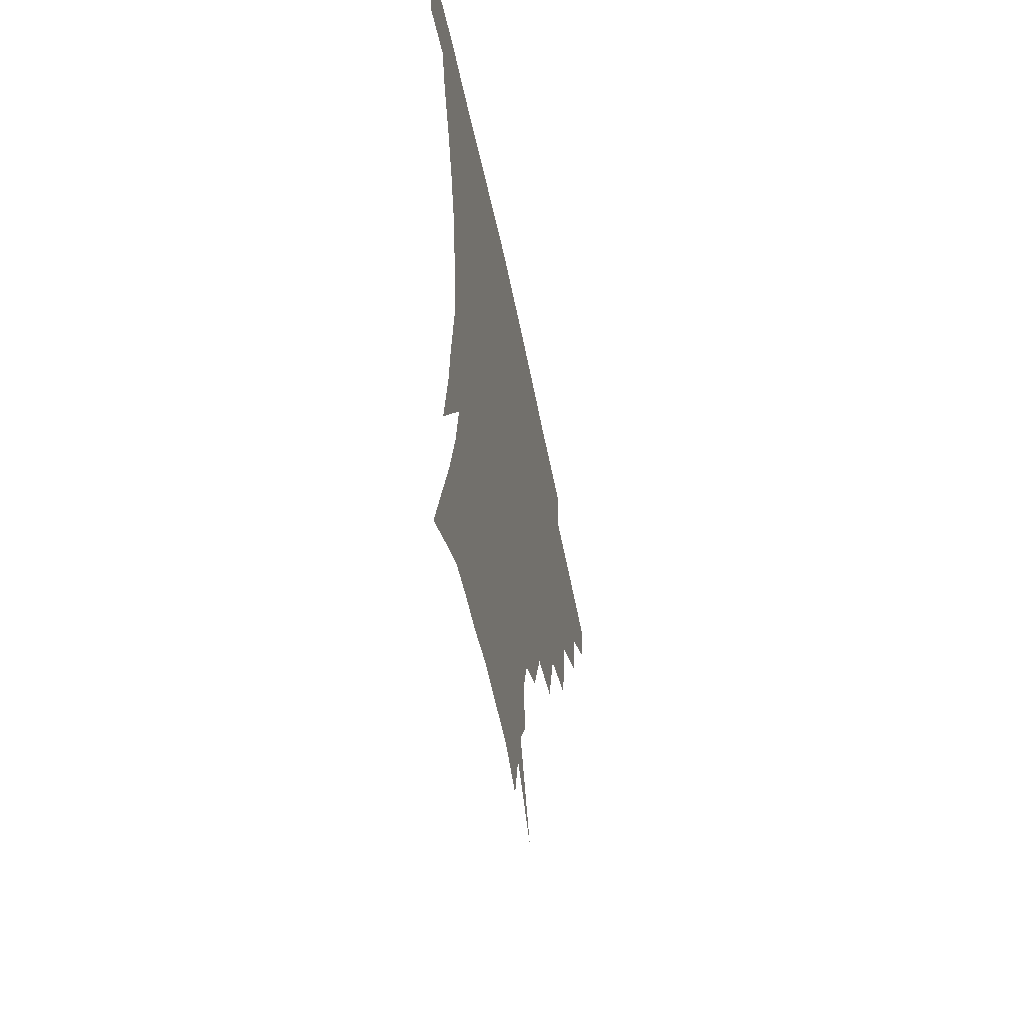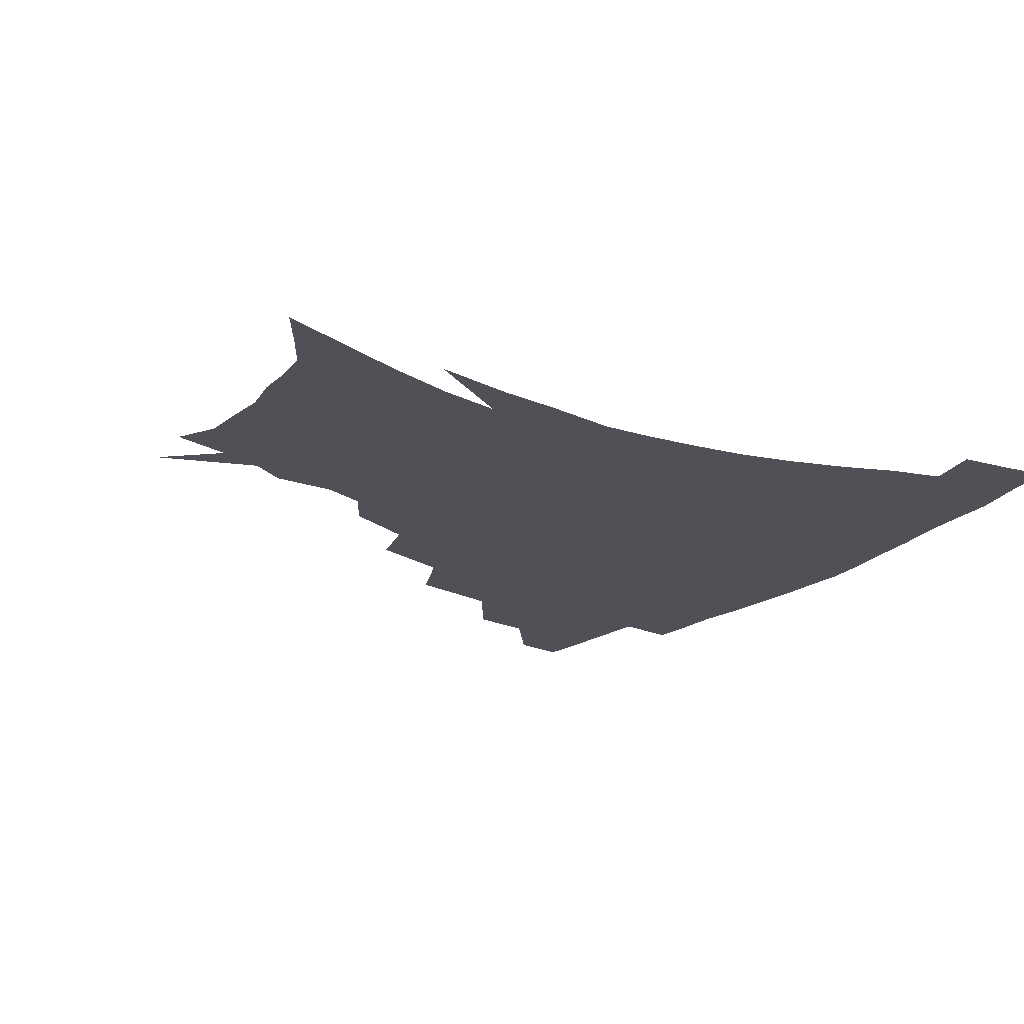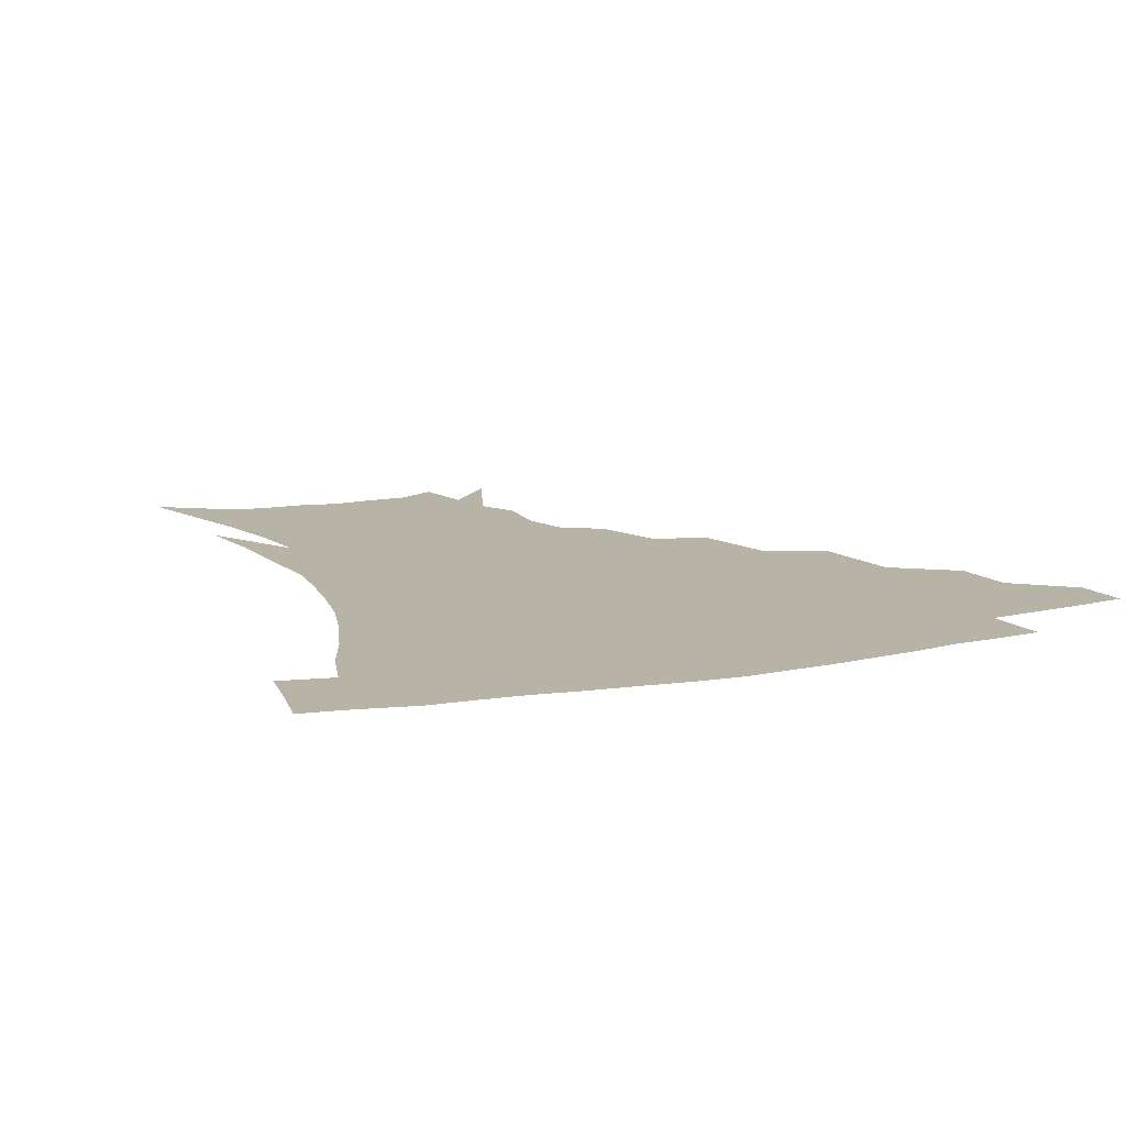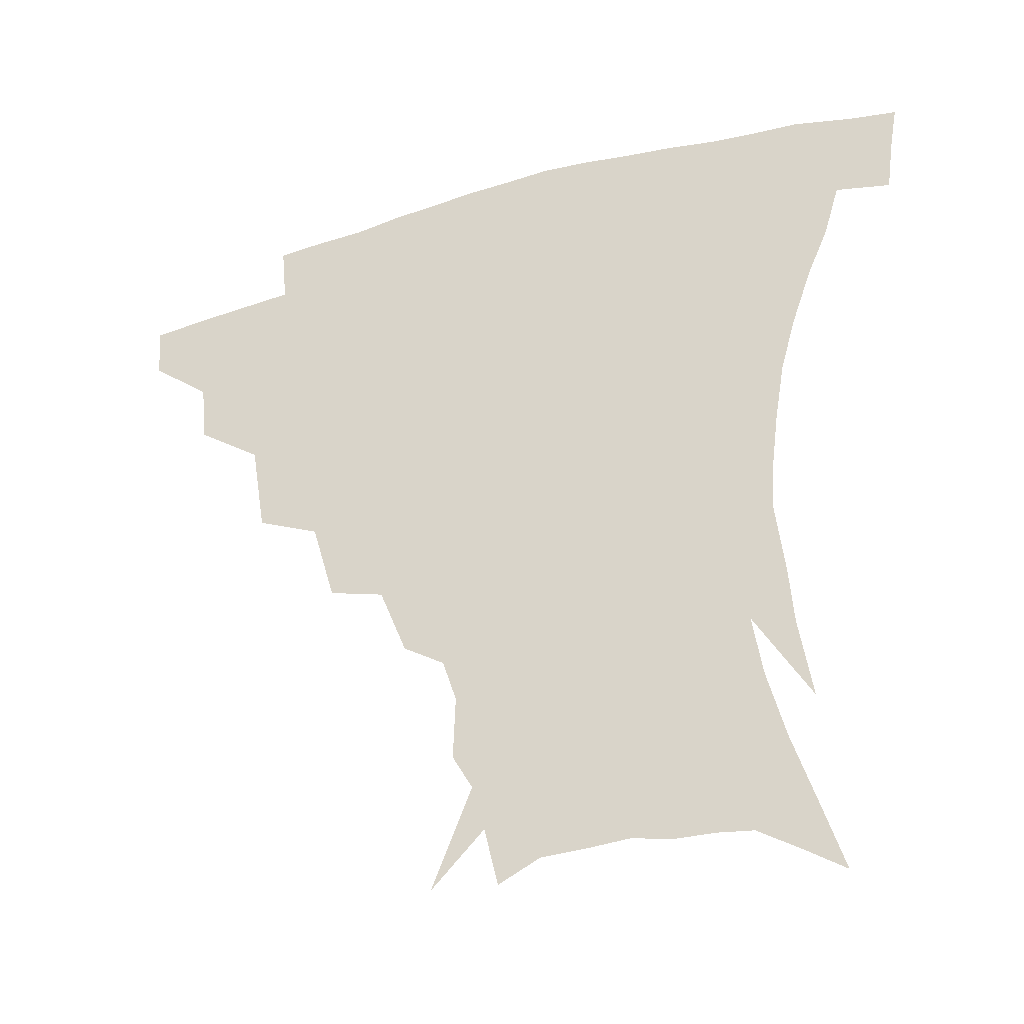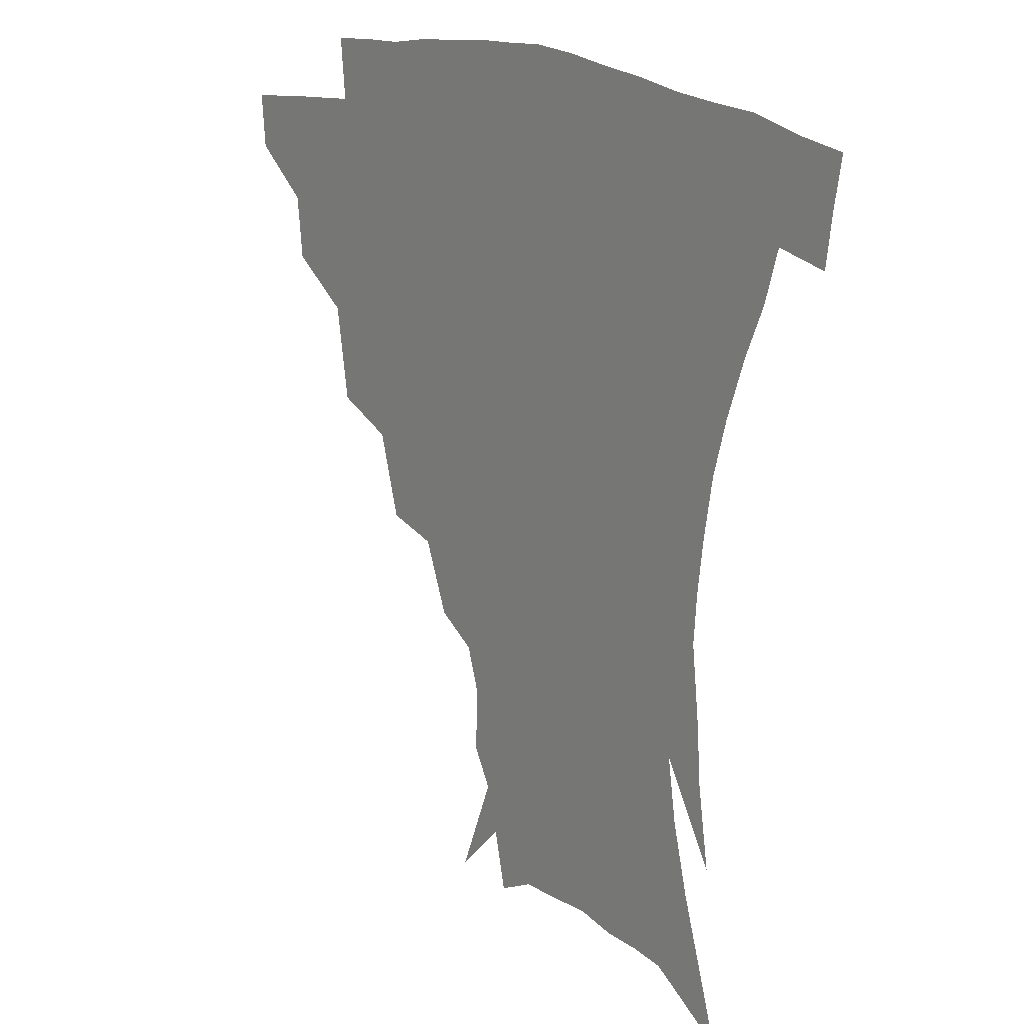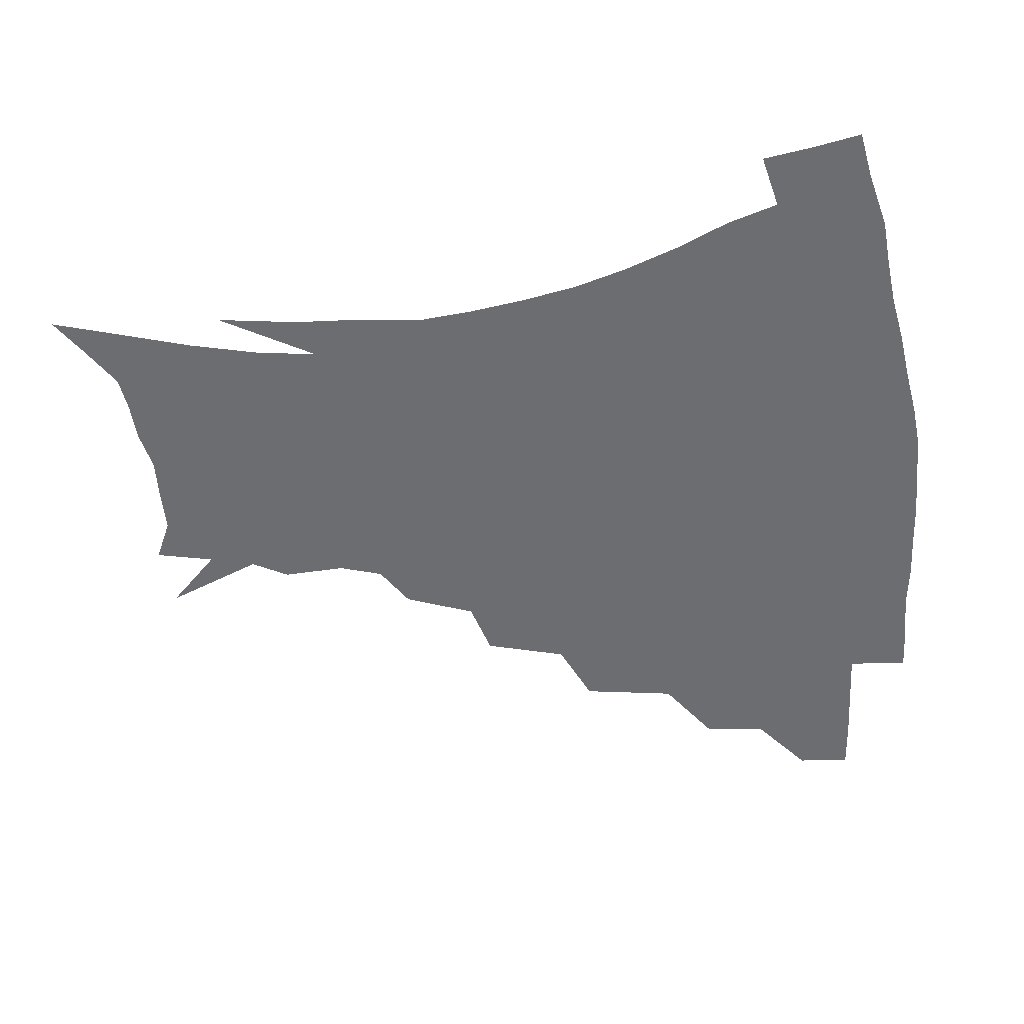
<metadata>
{"format":"obj","ext":"obj","renderer":"f3d","projection":"perspective","resolution":1024,"background":"white","views":[{"elev":-56.4,"azim":101.4,"up":"+Y"},{"elev":-20.3,"azim":55.1,"up":"+Z"},{"elev":12.9,"azim":155.3,"up":"+Z"},{"elev":-37.3,"azim":21.1,"up":"+Y"},{"elev":16.9,"azim":50.9,"up":"+Y"},{"elev":-54.0,"azim":96.7,"up":"+Z"}]}
</metadata>
<code>
v 453.2 340.1 0
v 451.7 356.9 0
v 473.8 305.1 0
v 471.7 324.7 0
v 470.2 341.8 0
v 468.2 358.5 0
v 498.5 260.9 0
v 493.8 290.6 0
v 490.6 310.8 0
v 488.3 327.7 0
v 486.2 343.6 0
v 484.9 359.6 0
v 525.2 225.9 0
v 517.9 252 0
v 511.8 273.1 0
v 508.6 298.1 0
v 506 314.9 0
v 503.7 330 0
v 502.1 345.2 0
v 500.6 360.6 0
v 498.7 379.9 0
v 550.9 198.7 0
v 542.3 221 0
v 534.5 238.5 0
v 529.7 266.6 0
v 525.6 283.9 0
v 522.7 301 0
v 520.5 317.3 0
v 518.6 332.2 0
v 517 346.6 0
v 515.2 361.6 0
v 513.3 380.8 0
v 567.3 156.3 0
v 568 176.4 0
v 563.7 190.3 0
v 556.7 212 0
v 550.2 233.5 0
v 545.5 255.9 0
v 542.1 275 0
v 539.5 290.9 0
v 536.8 304.8 0
v 534.7 319.2 0
v 533 333.4 0
v 531.7 348.1 0
v 529.8 364 0
v 528 381.1 0
v 561.2 113.5 0
v 573.6 144.7 0
v 575.8 166.2 0
v 574.3 185.2 0
v 569.4 203.8 0
v 564.4 219.8 0
v 559.6 242.7 0
v 556.6 262.5 0
v 554.1 279.2 0
v 552.2 293.4 0
v 551.1 308.4 0
v 549.4 321.6 0
v 547.6 335.1 0
v 546.6 349.2 0
v 544.5 364.9 0
v 542.3 383.1 0
v 577.5 130.1 0
v 582.9 151.4 0
v 583.8 177 0
v 581.1 193.3 0
v 577 211 0
v 573.1 229.9 0
v 569.7 248.3 0
v 568 269.1 0
v 565.9 280.9 0
v 565.1 296.4 0
v 564.3 310.3 0
v 563.4 323.4 0
v 563.7 336.6 0
v 560.8 350.7 0
v 559.2 365 0
v 556.5 384.1 0
v 581.7 111.4 0
v 589.8 138.8 0
v 592.2 160.2 0
v 591.4 180.8 0
v 588.5 200.6 0
v 585.4 217.4 0
v 582.4 238 0
v 580.5 253.7 0
v 579 271.5 0
v 578 284.1 0
v 577.9 299.3 0
v 577 311.4 0
v 576.3 323.5 0
v 576.4 337.4 0
v 574.6 351.4 0
v 573.3 365 0
v 570.3 385.2 0
v 594.4 117.5 0
v 599.8 141.7 0
v 600.6 164.5 0
v 599.4 183.6 0
v 596.8 201.9 0
v 594.2 220 0
v 592.2 238 0
v 590.7 257.4 0
v 590 272.1 0
v 589.9 285.7 0
v 590 300.6 0
v 589.4 312 0
v 589.6 324.7 0
v 589.8 337.9 0
v 588.2 352.2 0
v 586.8 366.8 0
v 584.3 385.5 0
v 607.3 117.6 0
v 609.6 144.2 0
v 609 165 0
v 607.4 186.6 0
v 605 205.8 0
v 603.2 222.9 0
v 601.9 242.7 0
v 601.2 257.4 0
v 601.1 271.2 0
v 601.4 287.1 0
v 601.8 300.6 0
v 602.5 313.3 0
v 602.5 325.4 0
v 602.6 338.1 0
v 601.8 352.4 0
v 600.9 367.3 0
v 598.2 386.1 0
v 621 118.2 0
v 619 146.1 0
v 617.5 166.2 0
v 615.5 188.5 0
v 613.7 206.2 0
v 612.2 224.3 0
v 611.5 242.6 0
v 611.5 257.1 0
v 612 273.1 0
v 612.7 287.4 0
v 613.7 299.6 0
v 614.9 313.6 0
v 615.8 326 0
v 615.7 338.8 0
v 615.5 352.4 0
v 615.9 366.2 0
v 612.8 384.8 0
v 633.8 115.4 0
v 628.7 144.6 0
v 626 166.7 0
v 623.6 189.4 0
v 622.3 207 0
v 621.3 223.9 0
v 620.9 241.2 0
v 621.6 255.3 0
v 622.5 271 0
v 623.6 285 0
v 625.3 298.7 0
v 626.8 312.1 0
v 628.7 325.6 0
v 630.1 337.9 0
v 630.6 350.7 0
v 631.5 363.6 0
v 628 382.6 0
v 645.8 114.9 0
v 638.6 142.2 0
v 634.6 165.8 0
v 632.1 187.2 0
v 631 205.1 0
v 630.5 221.1 0
v 630.6 236.8 0
v 631.2 252.7 0
v 632.5 269.8 0
v 634.3 282.8 0
v 636.6 298.6 0
v 639 311.5 0
v 641.1 324.3 0
v 643 336.7 0
v 644.8 349.5 0
v 645 363 0
v 642.7 380.8 0
v 656.6 113.4 0
v 649.6 136.8 0
v 643.9 161.7 0
v 641 182.6 0
v 639.8 200.6 0
v 639.6 216.7 0
v 639.8 232.4 0
v 640.7 248.3 0
v 642 266.7 0
v 644.4 281.5 0
v 647.1 294.9 0
v 650.4 309.9 0
v 653.3 322.4 0
v 656.1 335.3 0
v 658.5 348.1 0
v 658.8 362.1 0
v 658 378.2 0
v 669 105.2 0
v 662 127.9 0
v 654.8 153.6 0
v 651.4 173.4 0
v 649.4 192.7 0
v 648.9 209.9 0
v 648.8 227 0
v 649.5 243.9 0
v 651.2 260.9 0
v 653.8 277 0
v 657.3 294.1 0
v 661.2 305.9 0
v 665.2 320 0
v 668.5 332.8 0
v 671.9 346.4 0
v 672.4 361.9 0
v 672.7 376.8 0
v 681.6 96.55 0
v 675.5 116.6 0
v 668 140.9 0
v 662.6 162.9 0
v 659.6 182.7 0
v 658.5 201.3 0
v 657.9 219.2 0
v 658.7 234.4 0
v 660.1 252.2 0
v 662.6 269.8 0
v 666.1 287.3 0
v 671.2 299.9 0
v 676.5 316.4 0
v 681.1 330.2 0
v 684.6 344.3 0
v 686.6 359.8 0
v 687.1 375.8 0
v 676.7 152.5 0
v 672.8 178.3 0
v 671.5 197.1 0
v 668.8 220.9 0
v 670 236.7 0
v 672.2 253.9 0
v 675.3 272.6 0
v 680.1 289.9 0
v 686.6 308.8 0
v 693.4 324.7 0
v 698.3 341.2 0
v 702.1 356.6 0
v 705.3 371.4 0
v 715.2 337.3 0
v 717.5 353.9 0
v 720.1 369 0
f 4 5 1
f 1 5 2
f 5 6 2
f 8 9 3
f 3 9 4
f 9 10 4
f 4 10 5
f 10 11 5
f 5 11 6
f 11 12 6
f 14 15 7
f 7 15 8
f 15 16 8
f 8 16 9
f 16 17 9
f 9 17 10
f 17 18 10
f 10 18 11
f 18 19 11
f 11 19 12
f 19 20 12
f 23 24 13
f 13 24 14
f 24 25 14
f 14 25 15
f 25 26 15
f 15 26 16
f 26 27 16
f 16 27 17
f 27 28 17
f 17 28 18
f 28 29 18
f 18 29 19
f 29 30 19
f 19 30 20
f 30 31 20
f 20 31 21
f 31 32 21
f 35 36 22
f 22 36 23
f 36 37 23
f 23 37 24
f 37 38 24
f 24 38 25
f 38 39 25
f 25 39 26
f 39 40 26
f 26 40 27
f 40 41 27
f 27 41 28
f 41 42 28
f 28 42 29
f 42 43 29
f 29 43 30
f 43 44 30
f 30 44 31
f 44 45 31
f 31 45 32
f 45 46 32
f 48 49 33
f 33 49 34
f 49 50 34
f 34 50 35
f 50 51 35
f 35 51 36
f 51 52 36
f 36 52 37
f 52 53 37
f 37 53 38
f 53 54 38
f 38 54 39
f 54 55 39
f 39 55 40
f 55 56 40
f 40 56 41
f 56 57 41
f 41 57 42
f 57 58 42
f 42 58 43
f 58 59 43
f 43 59 44
f 59 60 44
f 44 60 45
f 60 61 45
f 45 61 46
f 61 62 46
f 47 63 48
f 63 64 48
f 48 64 49
f 64 65 49
f 49 65 50
f 65 66 50
f 50 66 51
f 66 67 51
f 51 67 52
f 67 68 52
f 52 68 53
f 68 69 53
f 53 69 54
f 69 70 54
f 54 70 55
f 70 71 55
f 55 71 56
f 71 72 56
f 56 72 57
f 72 73 57
f 57 73 58
f 73 74 58
f 58 74 59
f 74 75 59
f 59 75 60
f 75 76 60
f 60 76 61
f 76 77 61
f 61 77 62
f 77 78 62
f 79 80 63
f 63 80 64
f 80 81 64
f 64 81 65
f 81 82 65
f 65 82 66
f 82 83 66
f 66 83 67
f 83 84 67
f 67 84 68
f 84 85 68
f 68 85 69
f 85 86 69
f 69 86 70
f 86 87 70
f 70 87 71
f 87 88 71
f 71 88 72
f 88 89 72
f 72 89 73
f 89 90 73
f 73 90 74
f 90 91 74
f 74 91 75
f 91 92 75
f 75 92 76
f 92 93 76
f 76 93 77
f 93 94 77
f 77 94 78
f 94 95 78
f 79 96 80
f 96 97 80
f 80 97 81
f 97 98 81
f 81 98 82
f 98 99 82
f 82 99 83
f 99 100 83
f 83 100 84
f 100 101 84
f 84 101 85
f 101 102 85
f 85 102 86
f 102 103 86
f 86 103 87
f 103 104 87
f 87 104 88
f 104 105 88
f 88 105 89
f 105 106 89
f 89 106 90
f 106 107 90
f 90 107 91
f 107 108 91
f 91 108 92
f 108 109 92
f 92 109 93
f 109 110 93
f 93 110 94
f 110 111 94
f 94 111 95
f 111 112 95
f 96 113 97
f 113 114 97
f 97 114 98
f 114 115 98
f 98 115 99
f 115 116 99
f 99 116 100
f 116 117 100
f 100 117 101
f 117 118 101
f 101 118 102
f 118 119 102
f 102 119 103
f 119 120 103
f 103 120 104
f 120 121 104
f 104 121 105
f 121 122 105
f 105 122 106
f 122 123 106
f 106 123 107
f 123 124 107
f 107 124 108
f 124 125 108
f 108 125 109
f 125 126 109
f 109 126 110
f 126 127 110
f 110 127 111
f 127 128 111
f 111 128 112
f 128 129 112
f 113 130 114
f 130 131 114
f 114 131 115
f 131 132 115
f 115 132 116
f 132 133 116
f 116 133 117
f 133 134 117
f 117 134 118
f 134 135 118
f 118 135 119
f 135 136 119
f 119 136 120
f 136 137 120
f 120 137 121
f 137 138 121
f 121 138 122
f 138 139 122
f 122 139 123
f 139 140 123
f 123 140 124
f 140 141 124
f 124 141 125
f 141 142 125
f 125 142 126
f 142 143 126
f 126 143 127
f 143 144 127
f 127 144 128
f 144 145 128
f 128 145 129
f 145 146 129
f 130 147 131
f 147 148 131
f 131 148 132
f 148 149 132
f 132 149 133
f 149 150 133
f 133 150 134
f 150 151 134
f 134 151 135
f 151 152 135
f 135 152 136
f 152 153 136
f 136 153 137
f 153 154 137
f 137 154 138
f 154 155 138
f 138 155 139
f 155 156 139
f 139 156 140
f 156 157 140
f 140 157 141
f 157 158 141
f 141 158 142
f 158 159 142
f 142 159 143
f 159 160 143
f 143 160 144
f 160 161 144
f 144 161 145
f 161 162 145
f 145 162 146
f 162 163 146
f 147 164 148
f 164 165 148
f 148 165 149
f 165 166 149
f 149 166 150
f 166 167 150
f 150 167 151
f 167 168 151
f 151 168 152
f 168 169 152
f 152 169 153
f 169 170 153
f 153 170 154
f 170 171 154
f 154 171 155
f 171 172 155
f 155 172 156
f 172 173 156
f 156 173 157
f 173 174 157
f 157 174 158
f 174 175 158
f 158 175 159
f 175 176 159
f 159 176 160
f 176 177 160
f 160 177 161
f 177 178 161
f 161 178 162
f 178 179 162
f 162 179 163
f 179 180 163
f 164 181 165
f 181 182 165
f 165 182 166
f 182 183 166
f 166 183 167
f 183 184 167
f 167 184 168
f 184 185 168
f 168 185 169
f 185 186 169
f 169 186 170
f 186 187 170
f 170 187 171
f 187 188 171
f 171 188 172
f 188 189 172
f 172 189 173
f 189 190 173
f 173 190 174
f 190 191 174
f 174 191 175
f 191 192 175
f 175 192 176
f 192 193 176
f 176 193 177
f 193 194 177
f 177 194 178
f 194 195 178
f 178 195 179
f 195 196 179
f 179 196 180
f 196 197 180
f 181 198 182
f 198 199 182
f 182 199 183
f 199 200 183
f 183 200 184
f 200 201 184
f 184 201 185
f 201 202 185
f 185 202 186
f 202 203 186
f 186 203 187
f 203 204 187
f 187 204 188
f 204 205 188
f 188 205 189
f 205 206 189
f 189 206 190
f 206 207 190
f 190 207 191
f 207 208 191
f 191 208 192
f 208 209 192
f 192 209 193
f 209 210 193
f 193 210 194
f 210 211 194
f 194 211 195
f 211 212 195
f 195 212 196
f 212 213 196
f 196 213 197
f 213 214 197
f 198 215 199
f 215 216 199
f 199 216 200
f 216 217 200
f 200 217 201
f 217 218 201
f 201 218 202
f 218 219 202
f 202 219 203
f 219 220 203
f 203 220 204
f 220 221 204
f 204 221 205
f 221 222 205
f 205 222 206
f 222 223 206
f 206 223 207
f 223 224 207
f 207 224 208
f 224 225 208
f 208 225 209
f 225 226 209
f 209 226 210
f 226 227 210
f 210 227 211
f 227 228 211
f 211 228 212
f 228 229 212
f 212 229 213
f 229 230 213
f 213 230 214
f 230 231 214
f 219 232 220
f 232 233 220
f 220 233 221
f 233 234 221
f 221 234 222
f 234 235 222
f 222 235 223
f 235 236 223
f 223 236 224
f 236 237 224
f 224 237 225
f 237 238 225
f 225 238 226
f 238 239 226
f 226 239 227
f 239 240 227
f 227 240 228
f 240 241 228
f 228 241 229
f 241 242 229
f 229 242 230
f 242 243 230
f 230 243 231
f 243 244 231
f 242 245 243
f 245 246 243
f 243 246 244
f 246 247 244

</code>
